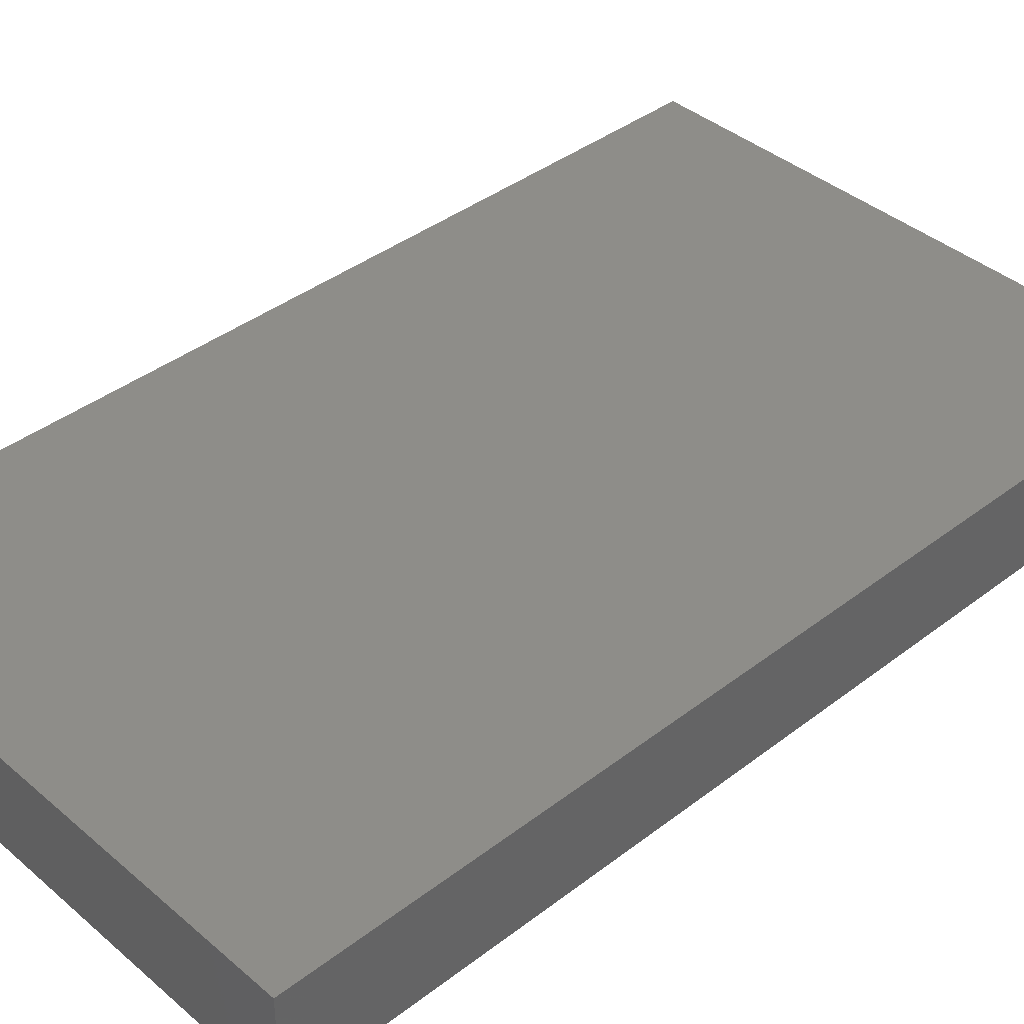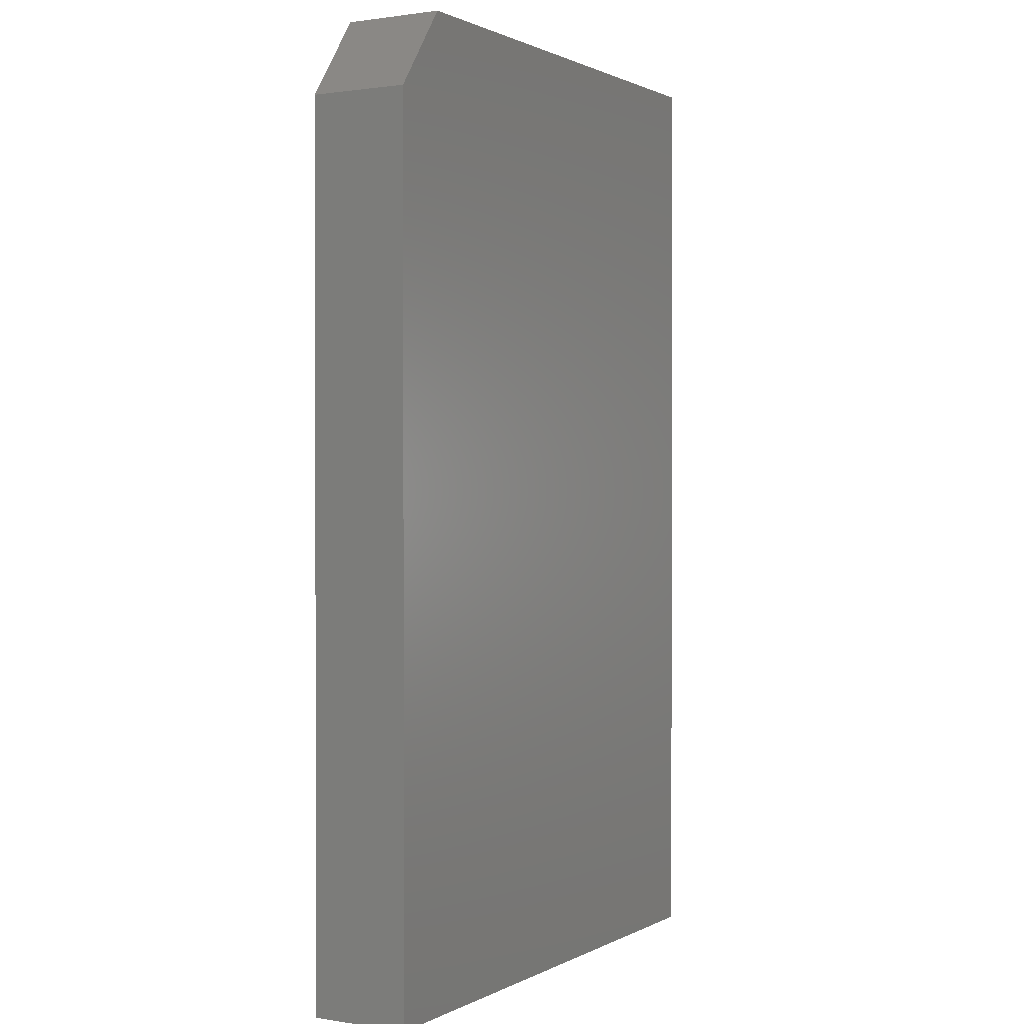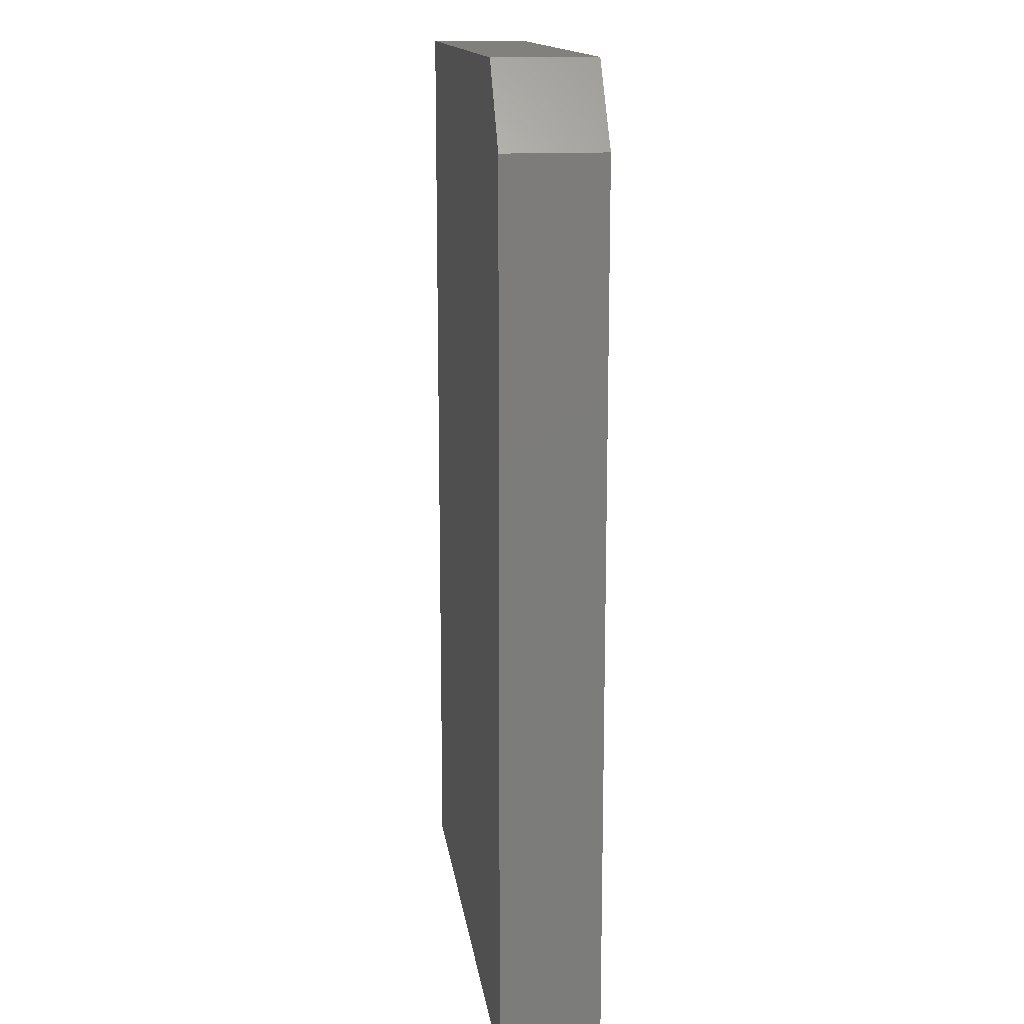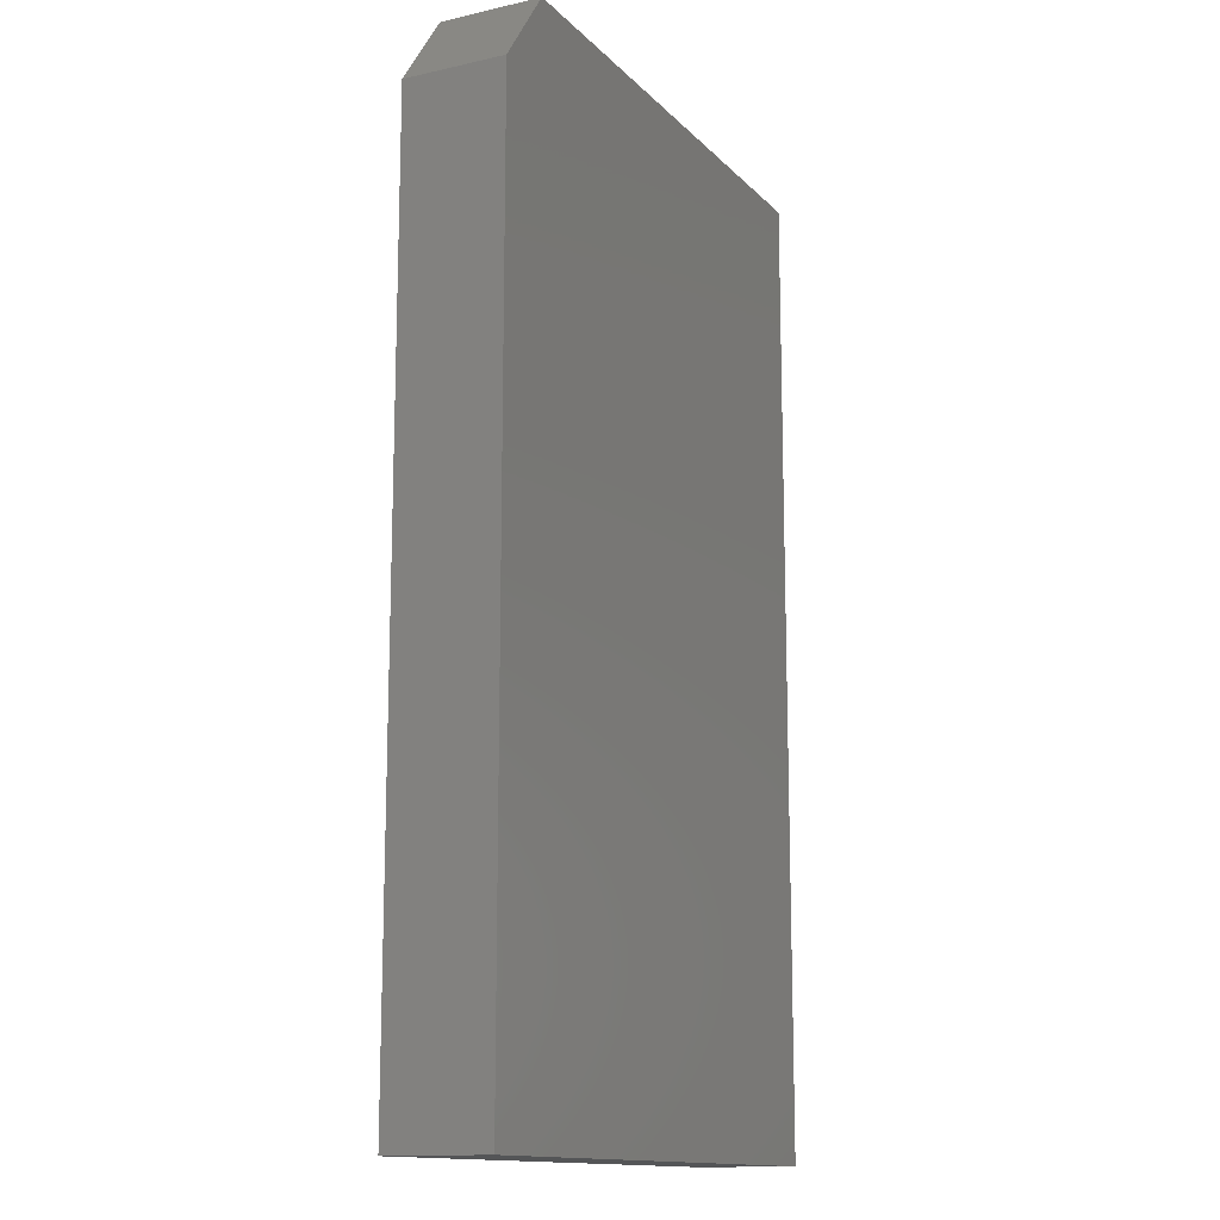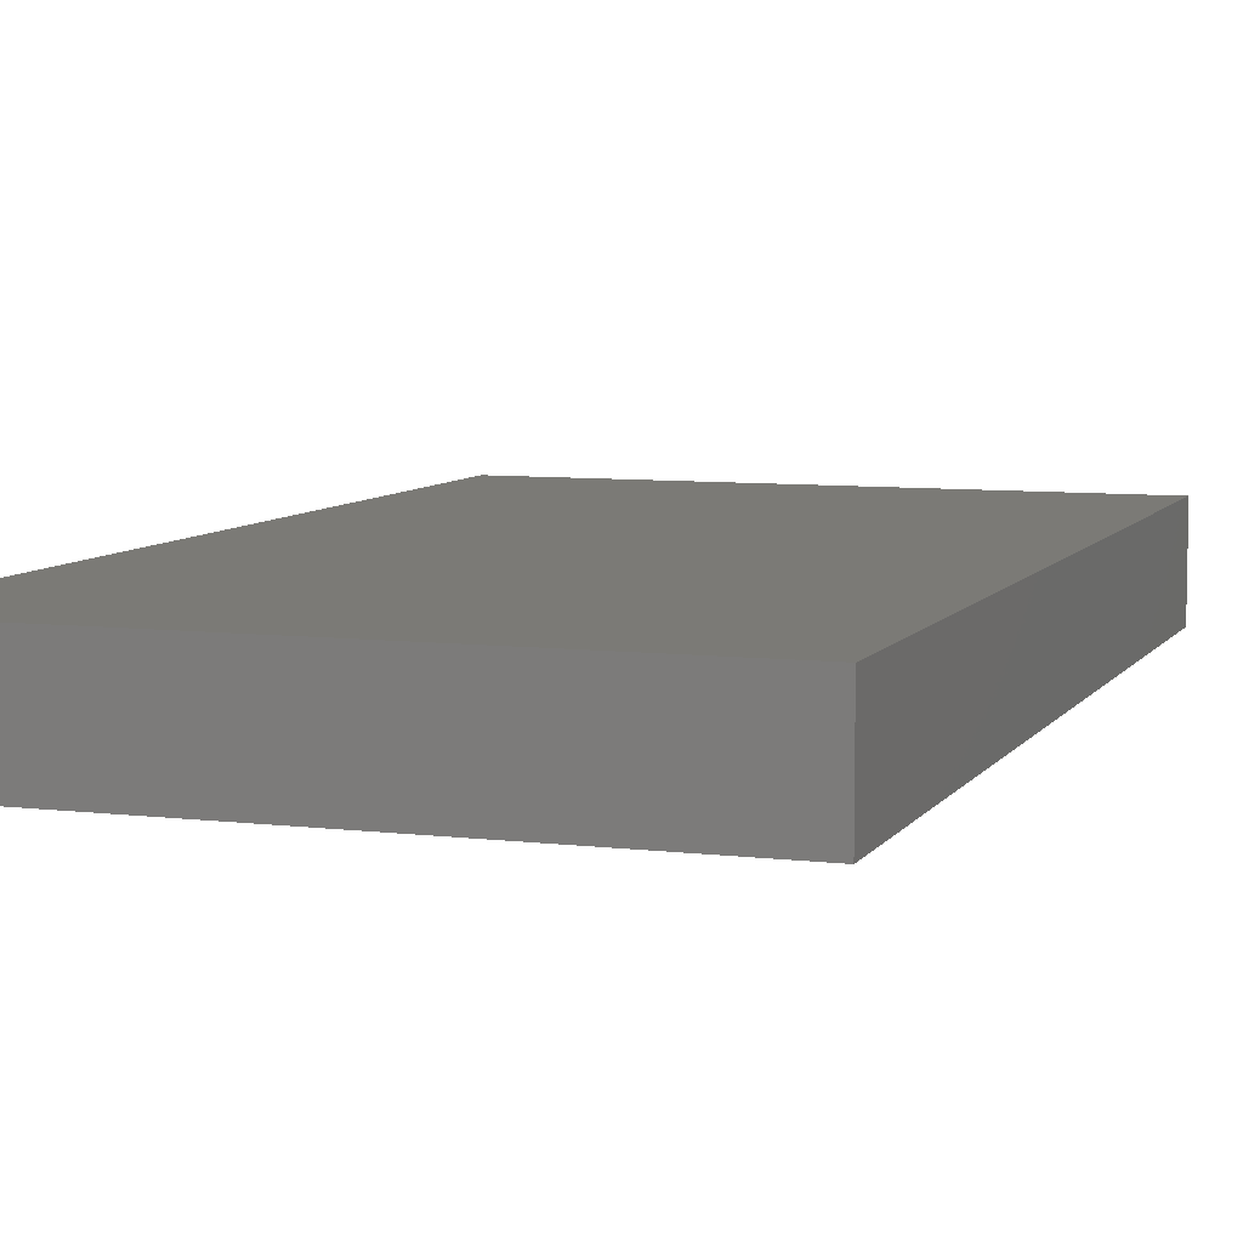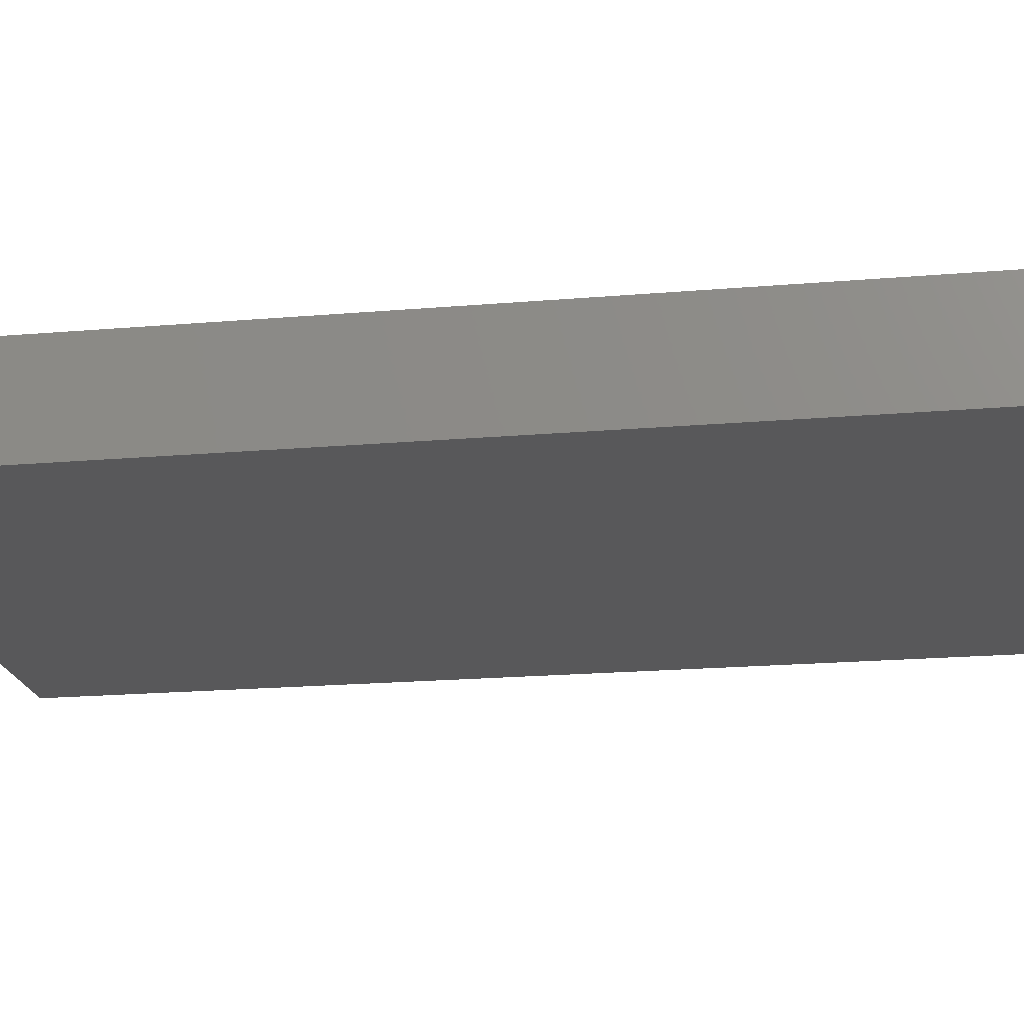
<metadata>
{"format":"stl","ext":"stl","renderer":"f3d","projection":"perspective","resolution":1024,"background":"white","views":[{"elev":39.7,"azim":46.5,"up":"+Z"},{"elev":1.0,"azim":120.0,"up":"+Y"},{"elev":14.6,"azim":82.5,"up":"+Y"},{"elev":-13.8,"azim":116.7,"up":"+Y"},{"elev":7.3,"azim":-160.8,"up":"+Z"},{"elev":-19.9,"azim":99.0,"up":"+Z"}]}
</metadata>
<code>
# stl→obj: 10 verts, 16 faces
v -0.4531 0 0.07812
v -0.003125 0 0.07812
v -0.4531 0.75 0.07812
v -0.003125 0.6875 0.07812
v -0.05 0.75 0.07812
v -0.05 0.75 0
v -0.003125 0.6875 0
v -0.4531 0.75 0
v -0.003125 0 0
v -0.4531 0 0
f 1 2 3
f 3 2 4
f 3 4 5
f 6 7 8
f 8 7 9
f 8 9 10
f 5 6 3
f 3 6 8
f 2 9 4
f 4 9 7
f 4 7 5
f 5 7 6
f 3 8 1
f 1 8 10
f 1 10 2
f 2 10 9

</code>
